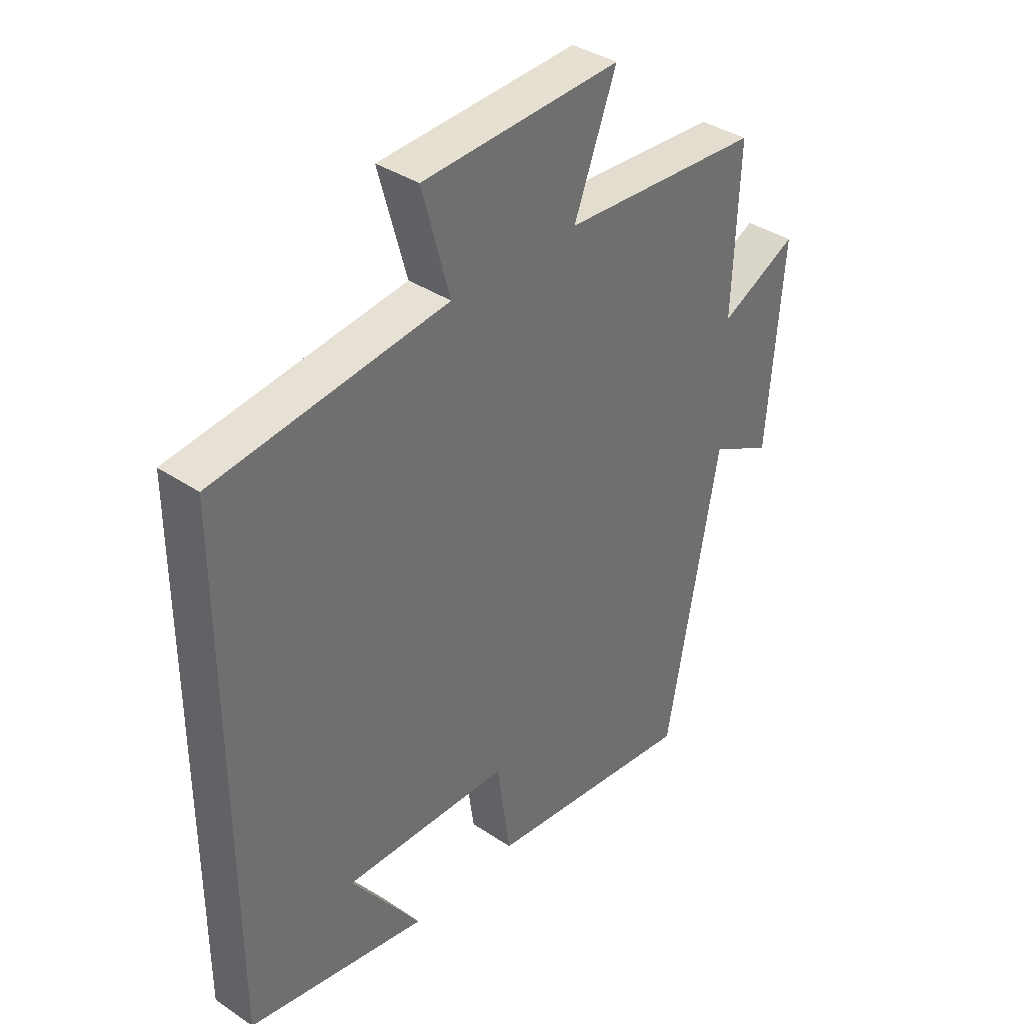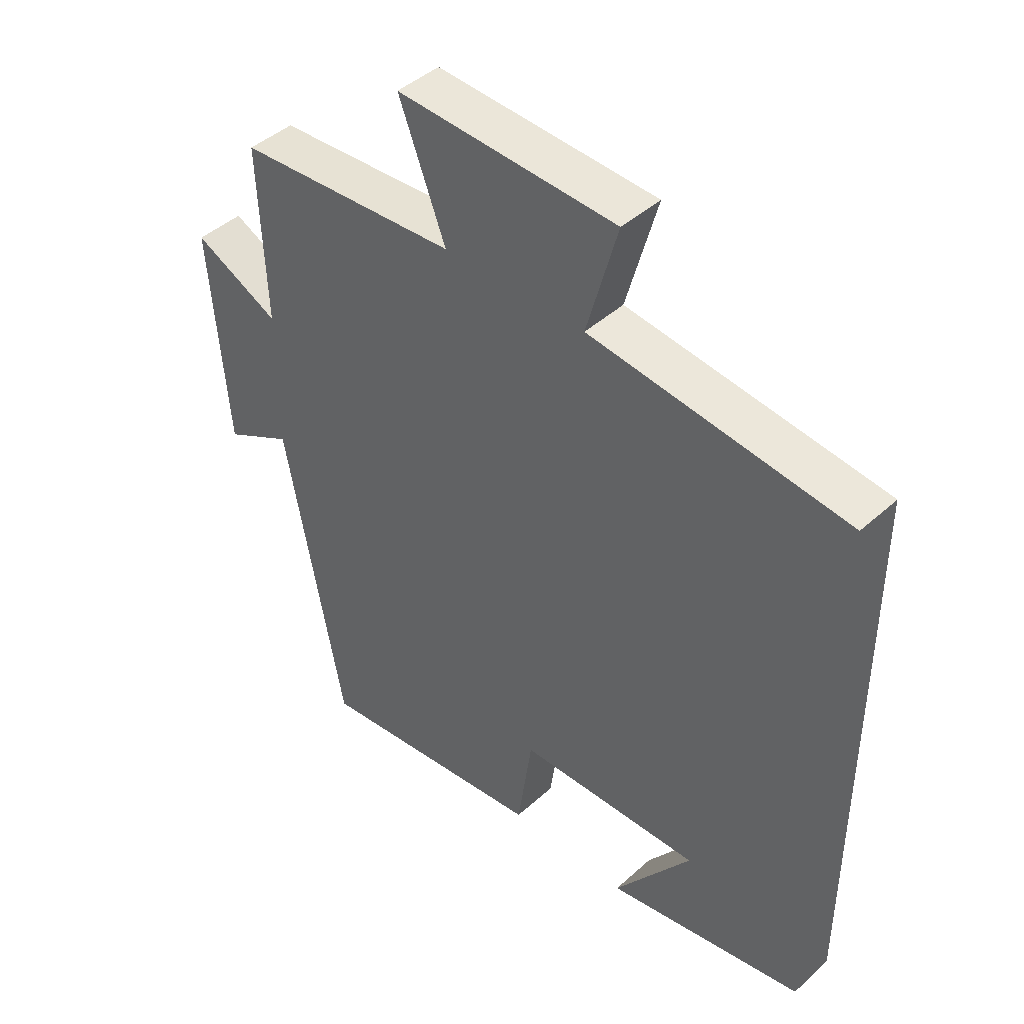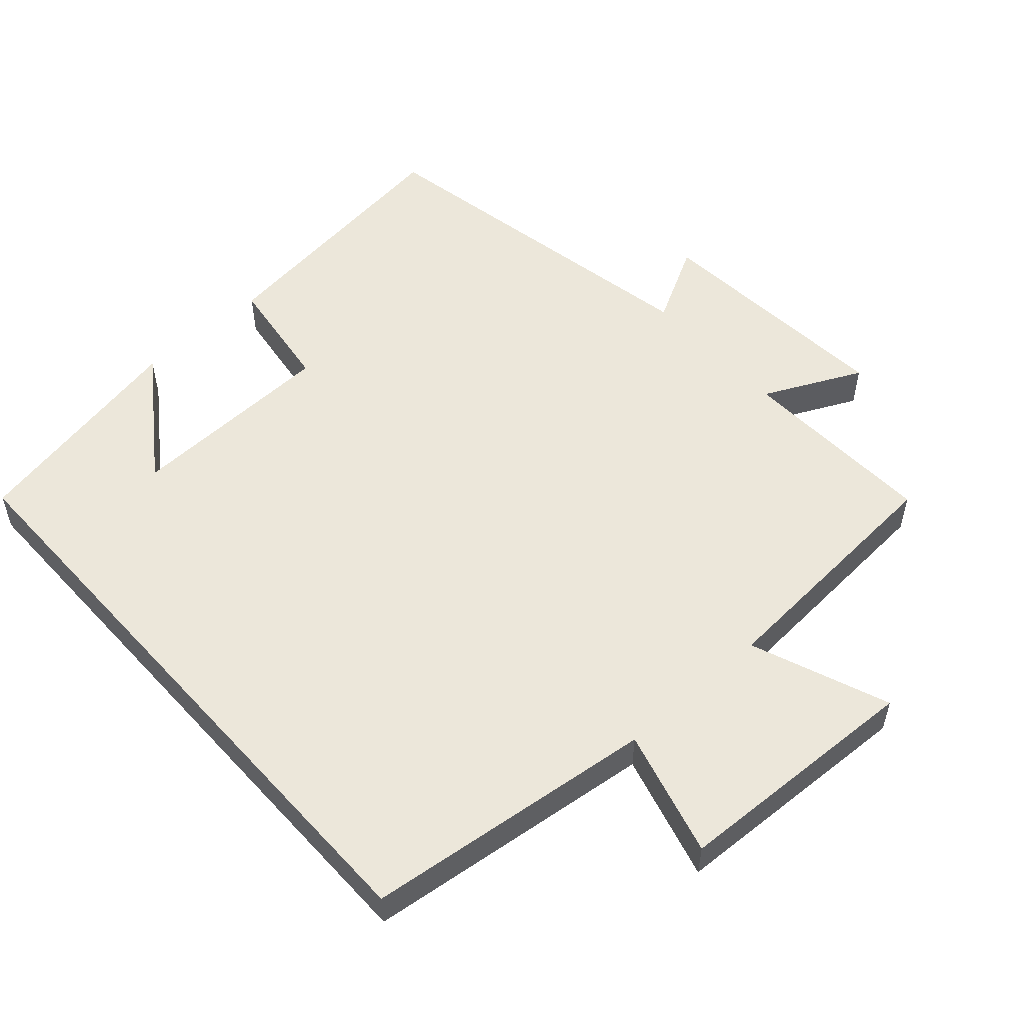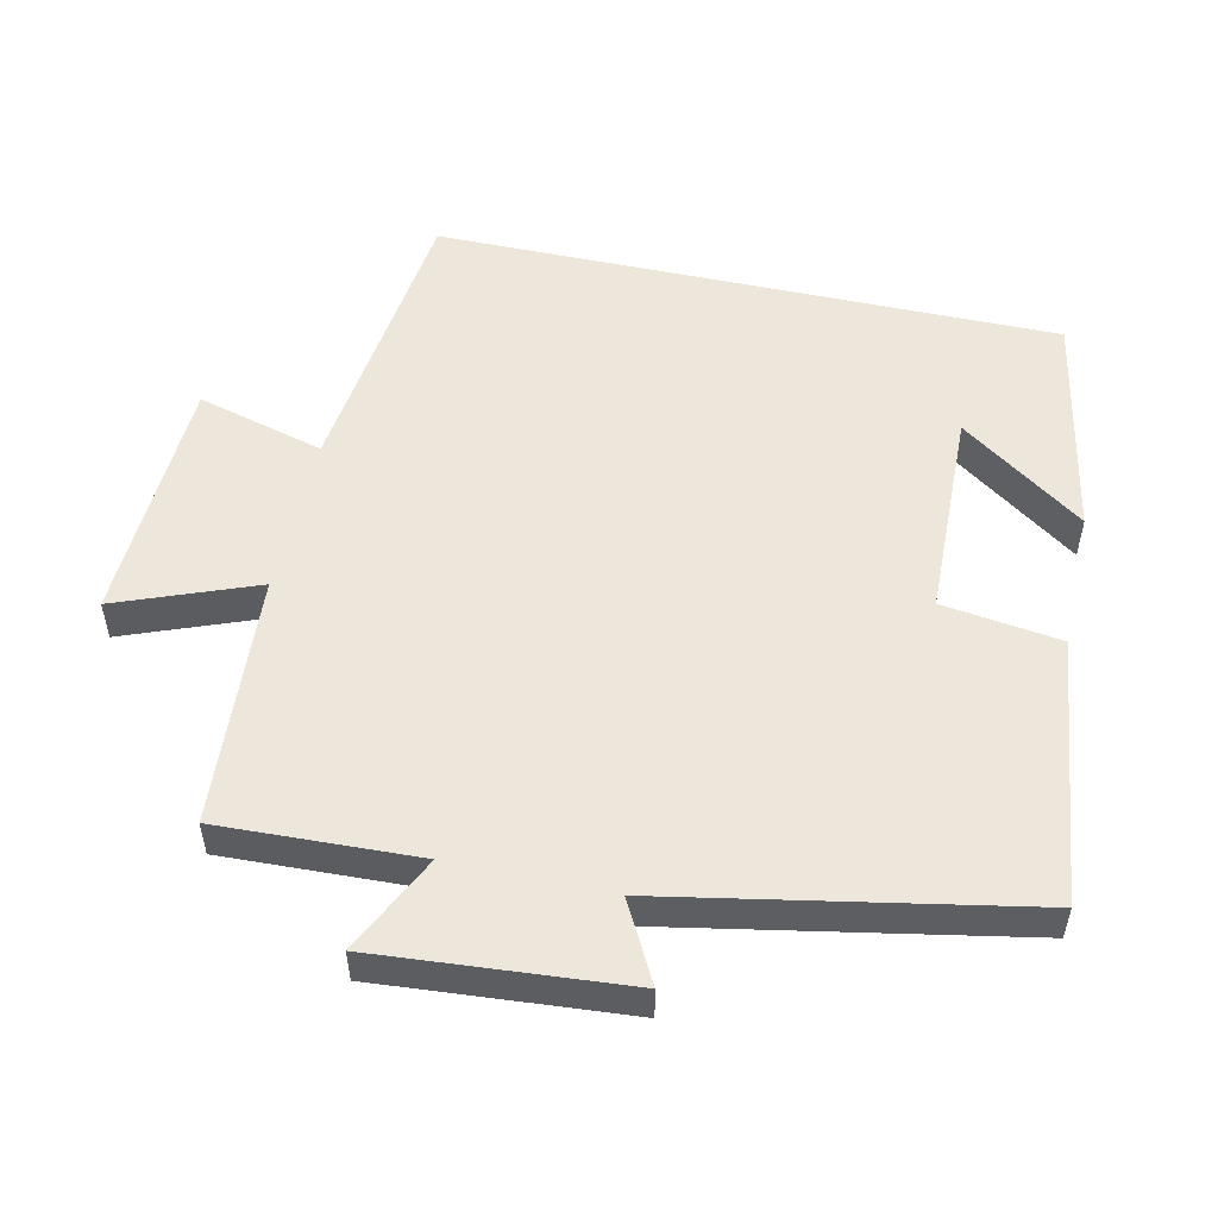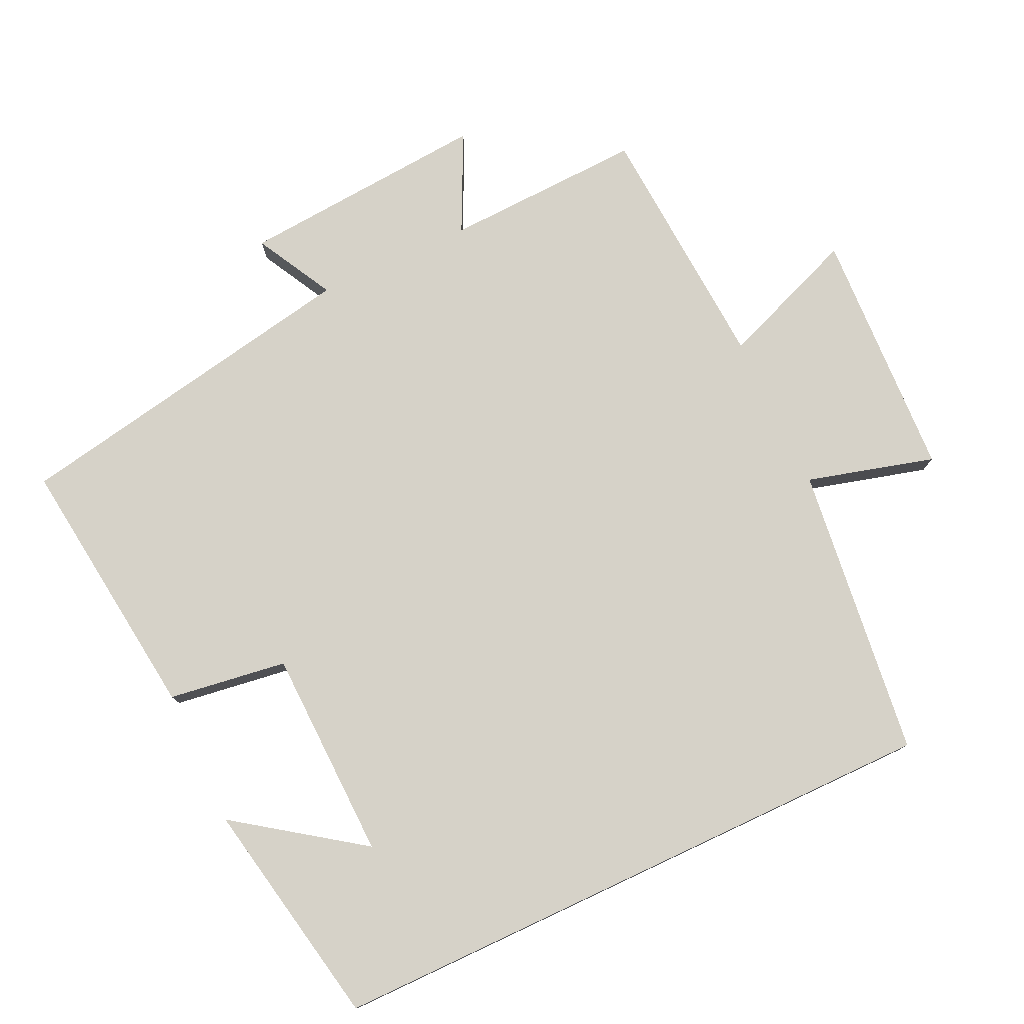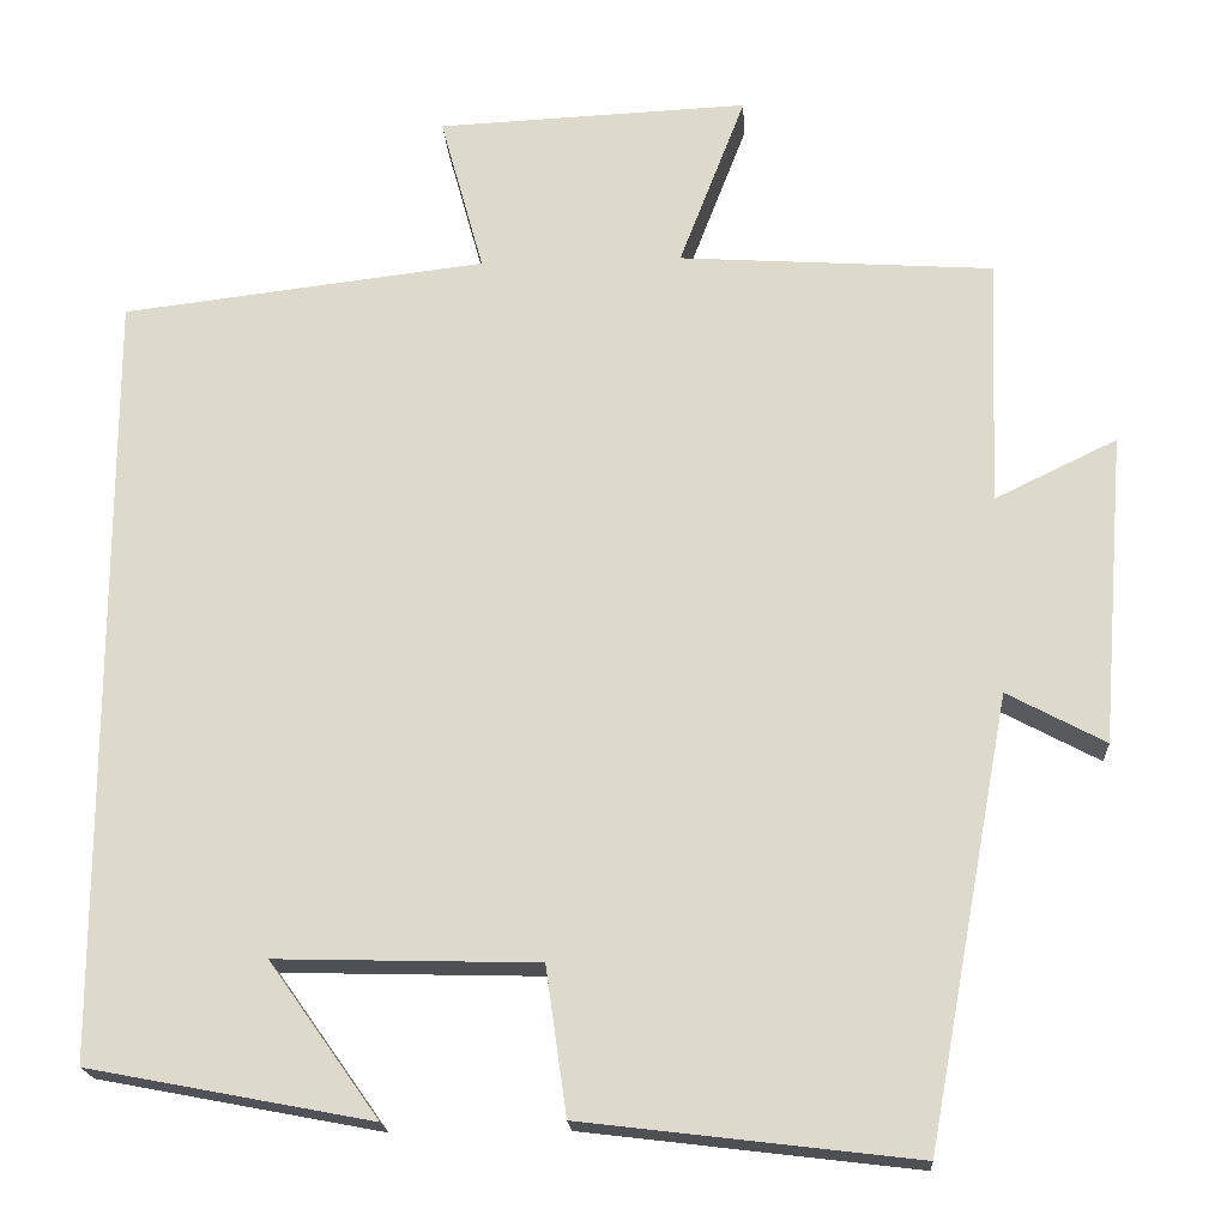
<metadata>
{"format":"obj","ext":"obj","renderer":"f3d","projection":"perspective","resolution":1024,"background":"white","views":[{"elev":37.3,"azim":-49.2,"up":"+Z"},{"elev":44.0,"azim":-136.5,"up":"+Z"},{"elev":54.0,"azim":-42.0,"up":"+Y"},{"elev":52.8,"azim":102.4,"up":"+Y"},{"elev":77.8,"azim":-115.1,"up":"+Y"},{"elev":-19.2,"azim":3.5,"up":"+Z"}]}
</metadata>
<code>
v 0.405 0.07 -0.546
v 0.023 0.07 -0.5
v -0.001 0.07 -0.331
v -0.301 0.07 -0.323
v -0.175 0.07 -0.5
v -0.5 0.07 -0.438
v -0.5 0.07 0.45
v -0.082 0.07 0.5
v -0.132 0.07 0.682
v 0.226 0.07 0.698
v 0.15 0.07 0.5
v 0.511 0.07 0.476
v 0.5 0.07 0.191
v 0.64 0.07 0.259
v 0.612 0.07 -0.097
v 0.5 0.07 -0.037
v 0.405 0 -0.546
v 0.023 0 -0.5
v -0.001 0 -0.331
v -0.301 0 -0.323
v -0.175 0 -0.5
v -0.5 0 -0.438
v -0.5 0 0.45
v -0.082 0 0.5
v -0.132 0 0.682
v 0.226 0 0.698
v 0.15 0 0.5
v 0.511 0 0.476
v 0.5 0 0.191
v 0.64 0 0.259
v 0.612 0 -0.097
v 0.5 0 -0.037
f 13 14 15 16
f 1 2 3
f 16 1 3
f 13 16 3
f 13 3 4
f 12 13 4
f 11 12 4
f 8 9 10 11
f 8 11 4
f 7 8 4
f 6 7 4
f 4 5 6
f 32 31 30 29
f 19 18 17
f 19 17 32
f 19 32 29
f 20 19 29
f 20 29 28
f 20 28 27
f 27 26 25 24
f 20 27 24
f 20 24 23
f 20 23 22
f 22 21 20
f 1 17 18 2
f 2 18 19 3
f 3 19 20 4
f 4 20 21 5
f 5 21 22 6
f 6 22 23 7
f 7 23 24 8
f 8 24 25 9
f 9 25 26 10
f 10 26 27 11
f 11 27 28 12
f 12 28 29 13
f 13 29 30 14
f 14 30 31 15
f 15 31 32 16
f 16 32 17 1

</code>
